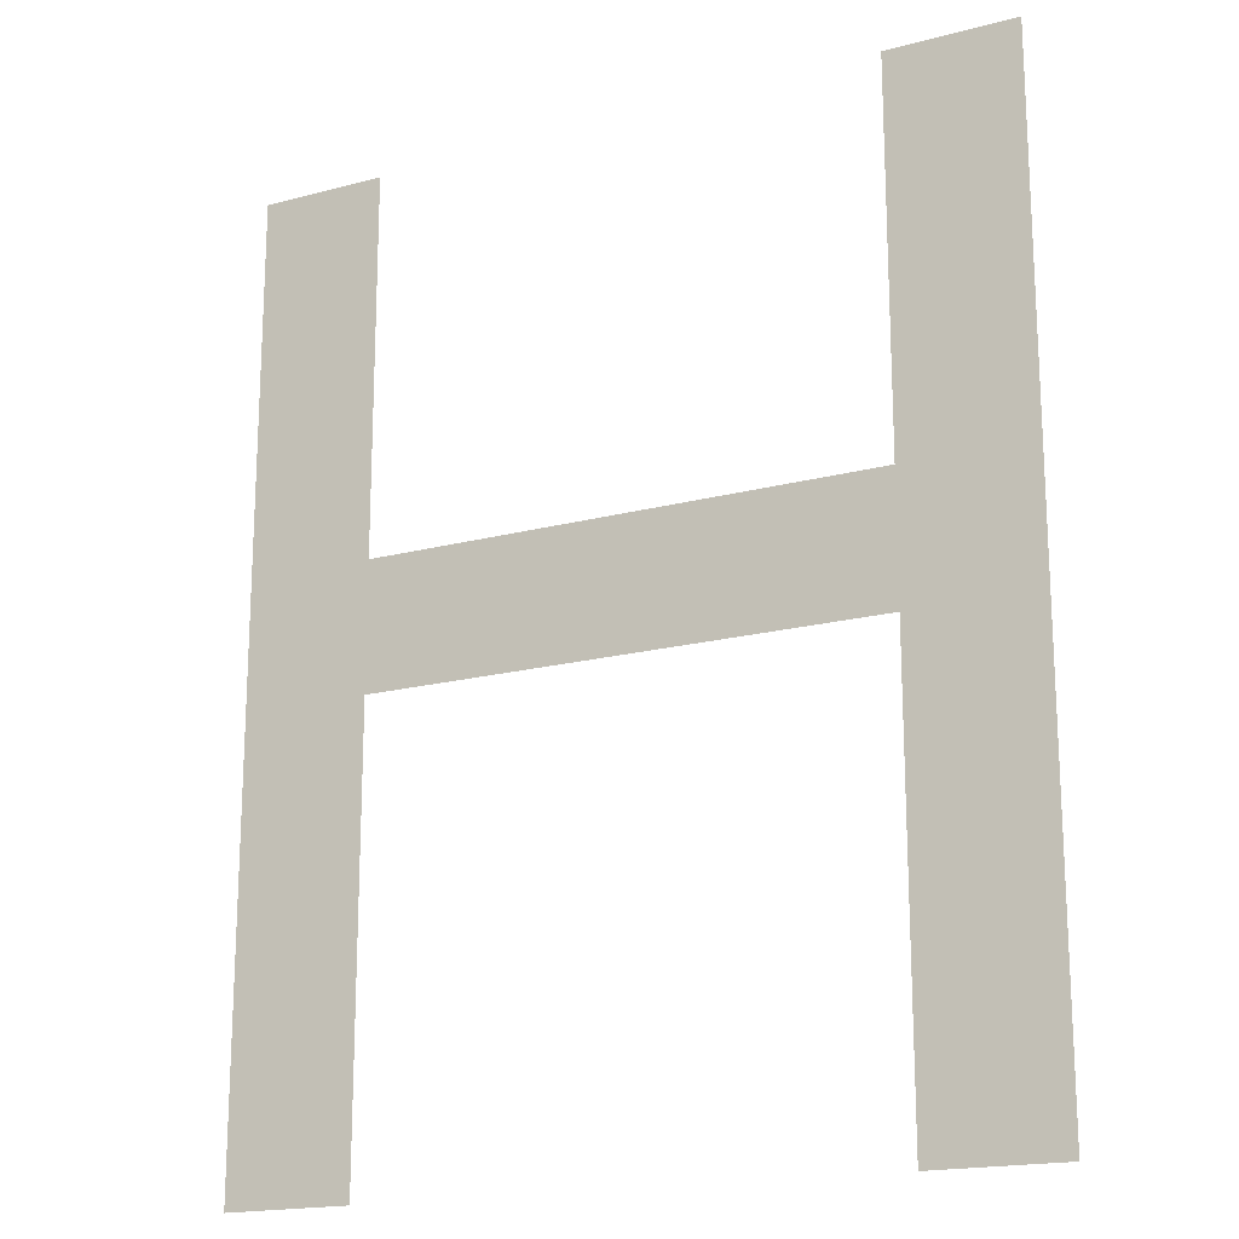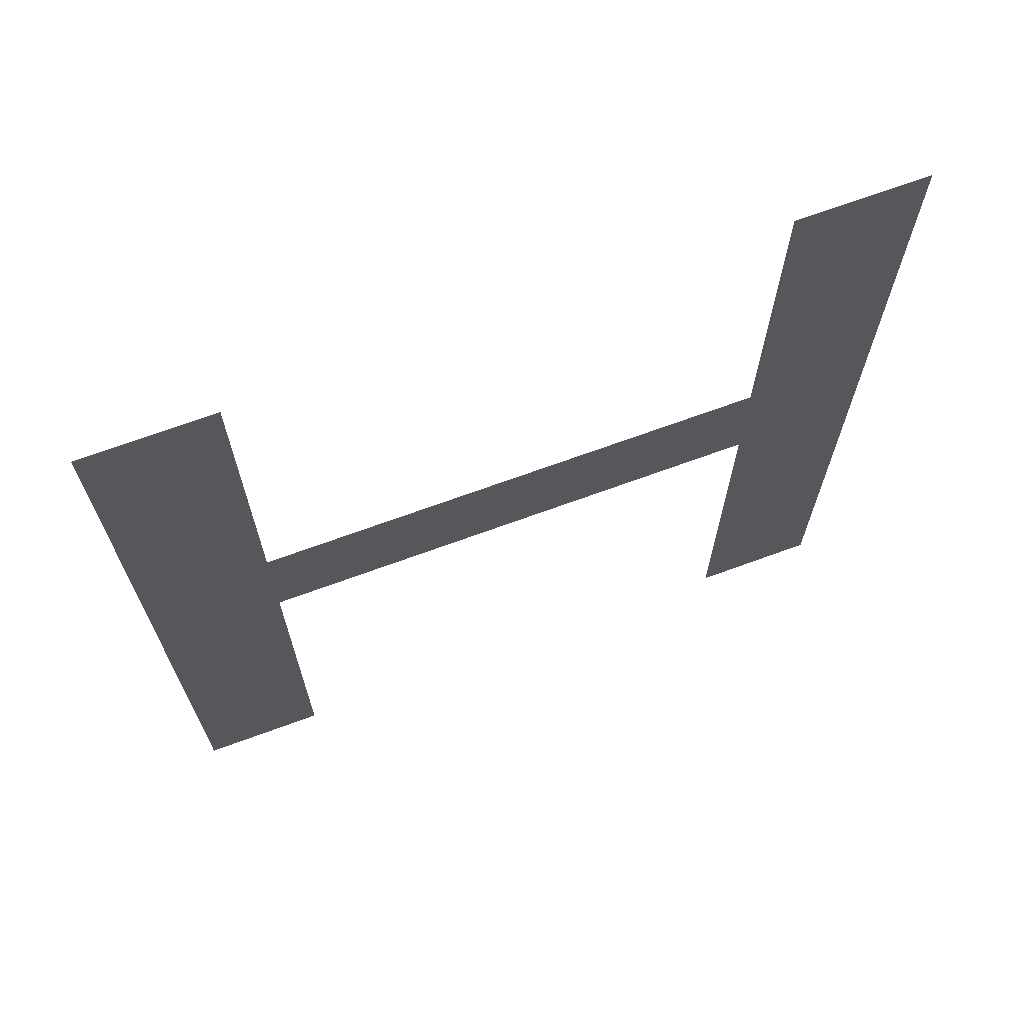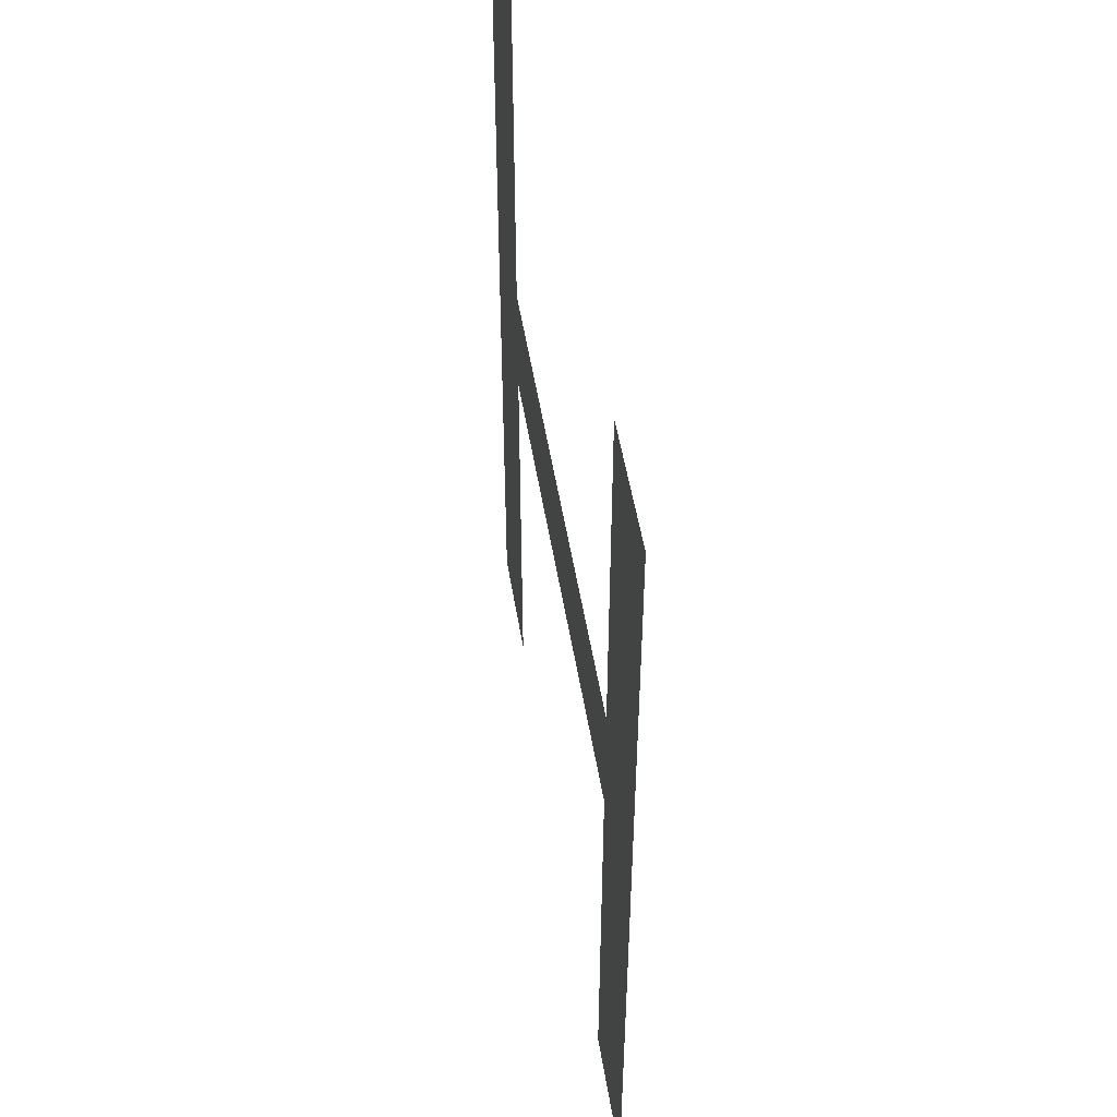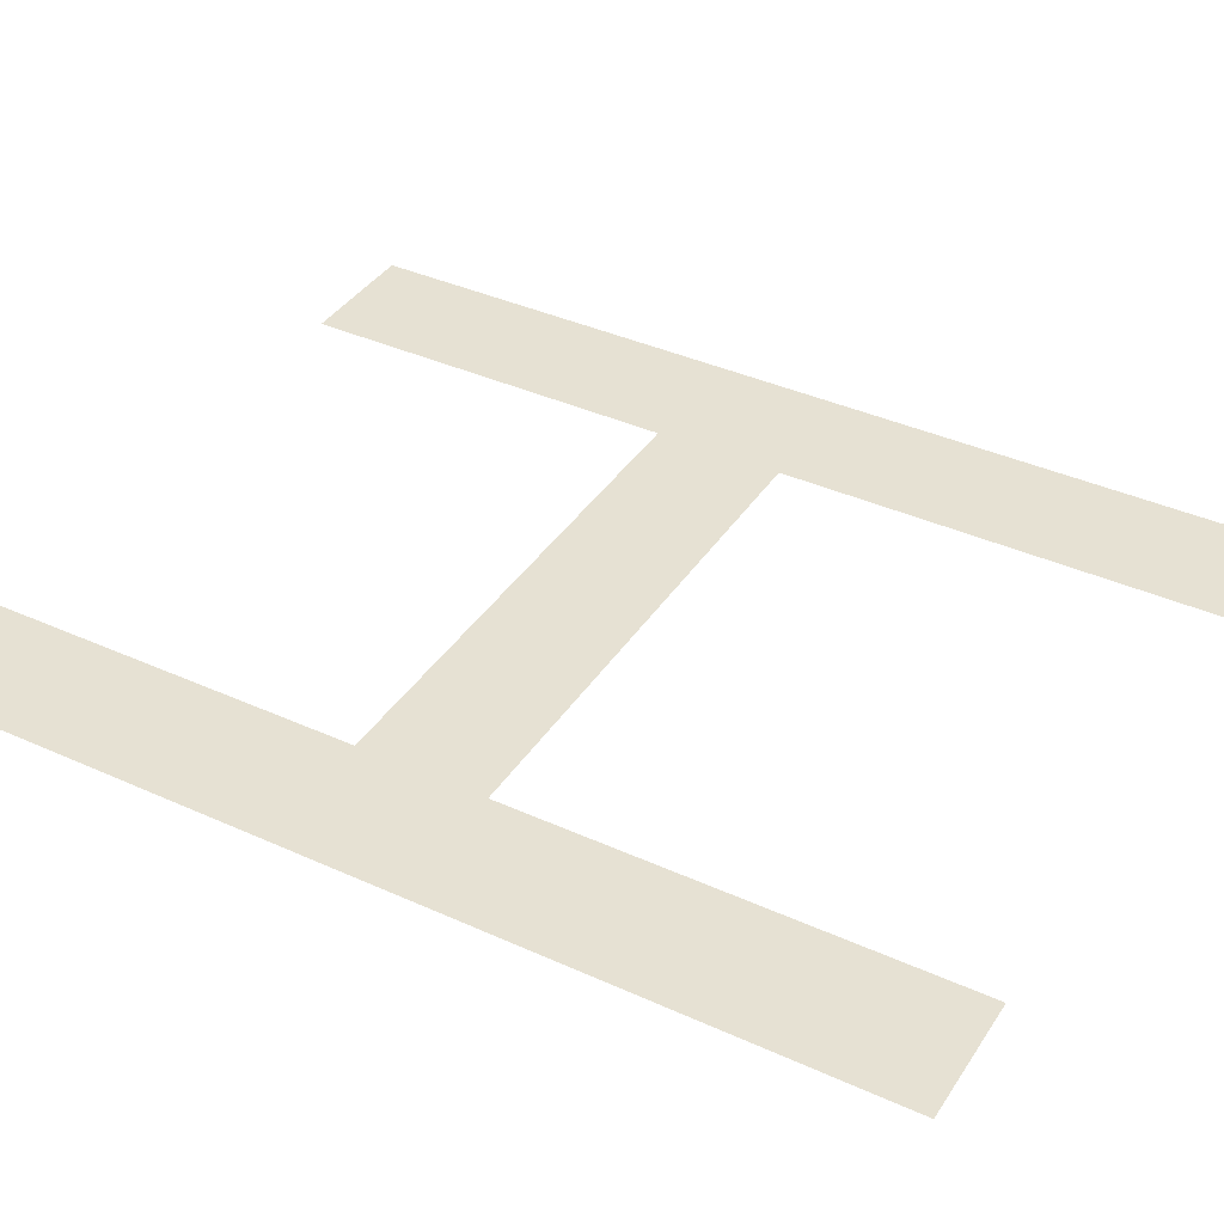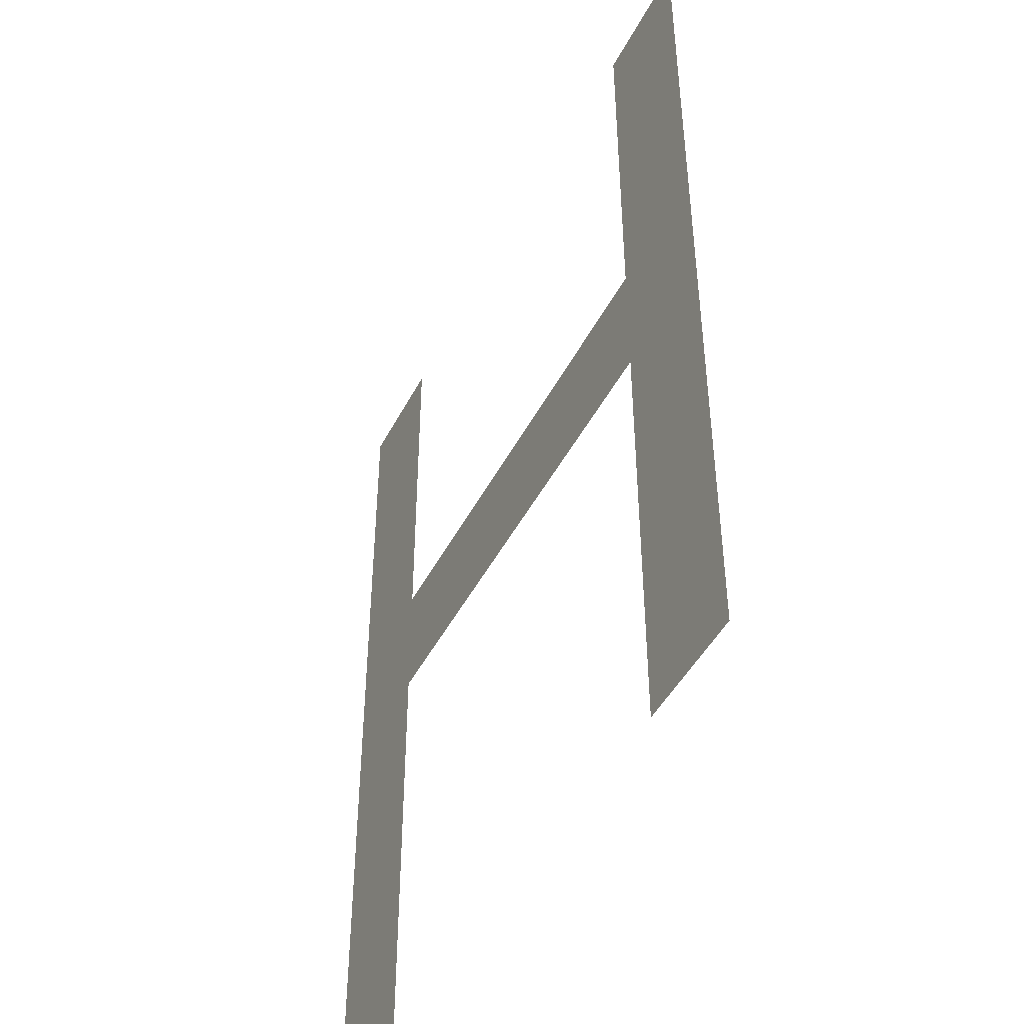
<metadata>
{"format":"obj","ext":"obj","renderer":"f3d","projection":"perspective","resolution":1024,"background":"white","views":[{"elev":-18.1,"azim":27.5,"up":"+Z"},{"elev":69.9,"azim":159.9,"up":"+Z"},{"elev":51.3,"azim":-99.2,"up":"+Z"},{"elev":38.7,"azim":119.7,"up":"+Y"},{"elev":-46.1,"azim":-116.2,"up":"+Z"}]}
</metadata>
<code>
v -0.2 0 -0.375
v -0.3 0 -0.375
v -0.3 0 0.025
v -0.2 0 -0.025
v -0.2 0 0.075
v -0.3 0 0.025
v -0.3 0 0.375
v -0.2 0 0.375
v -0.2 0 -0.025
v -0.3 0 0.025
v -0.2 0 0.075
v -0.2 0 -0.025
v -0.2 0 0.075
v 0.2 0 0.075
v 0.2 0 -0.025
v 0.2 0 0.075
v 0.3 0 0.025
v 0.2 0 -0.025
v 0.2 0 0.075
v 0.2 0 0.375
v 0.3 0 0.375
v 0.3 0 0.025
v 0.2 0 -0.025
v 0.3 0 0.025
v 0.3 0 -0.375
v 0.2 0 -0.375
g mesh6964243
f 1 3 2
f 3 1 4
f 5 7 6
f 7 5 8
f 9 11 10
f 12 14 13
f 14 12 15
f 16 18 17
f 19 21 20
f 21 19 22
f 23 25 24
f 25 23 26

</code>
